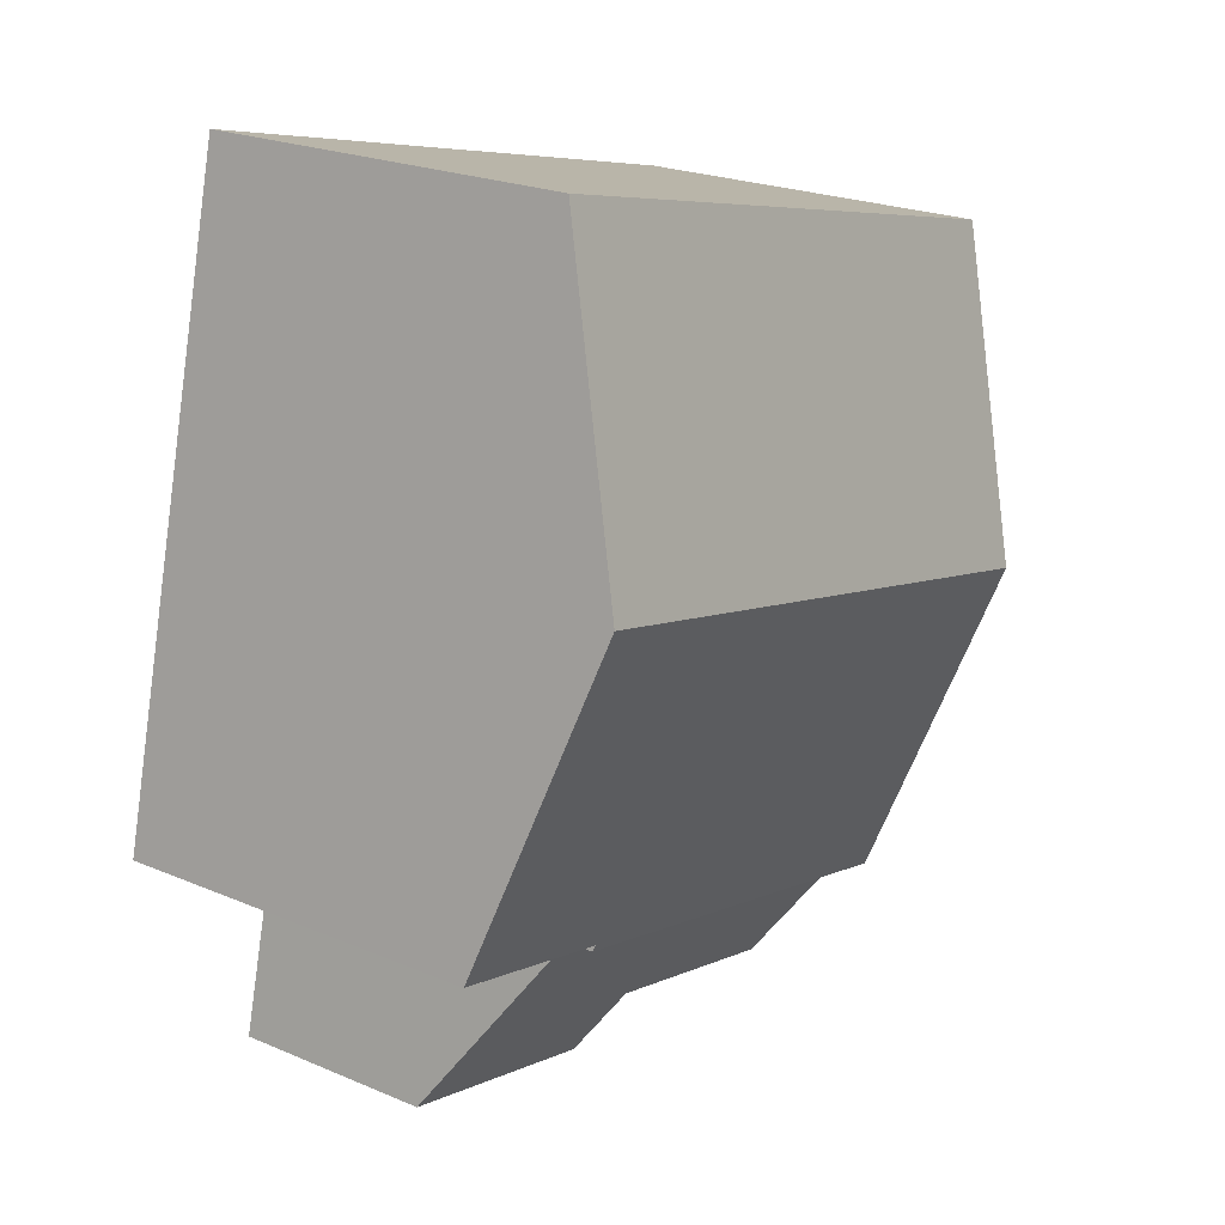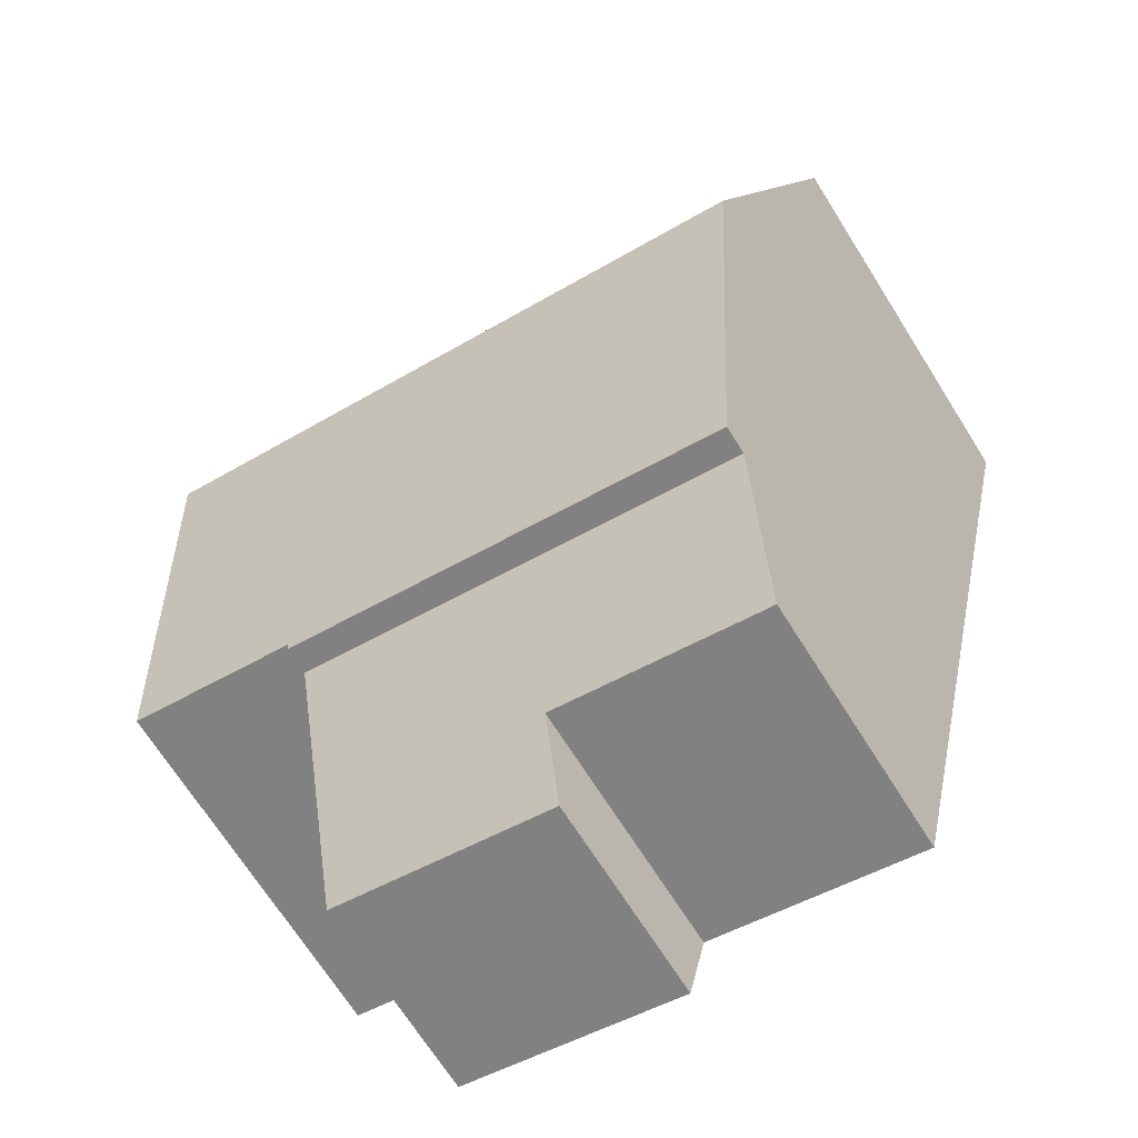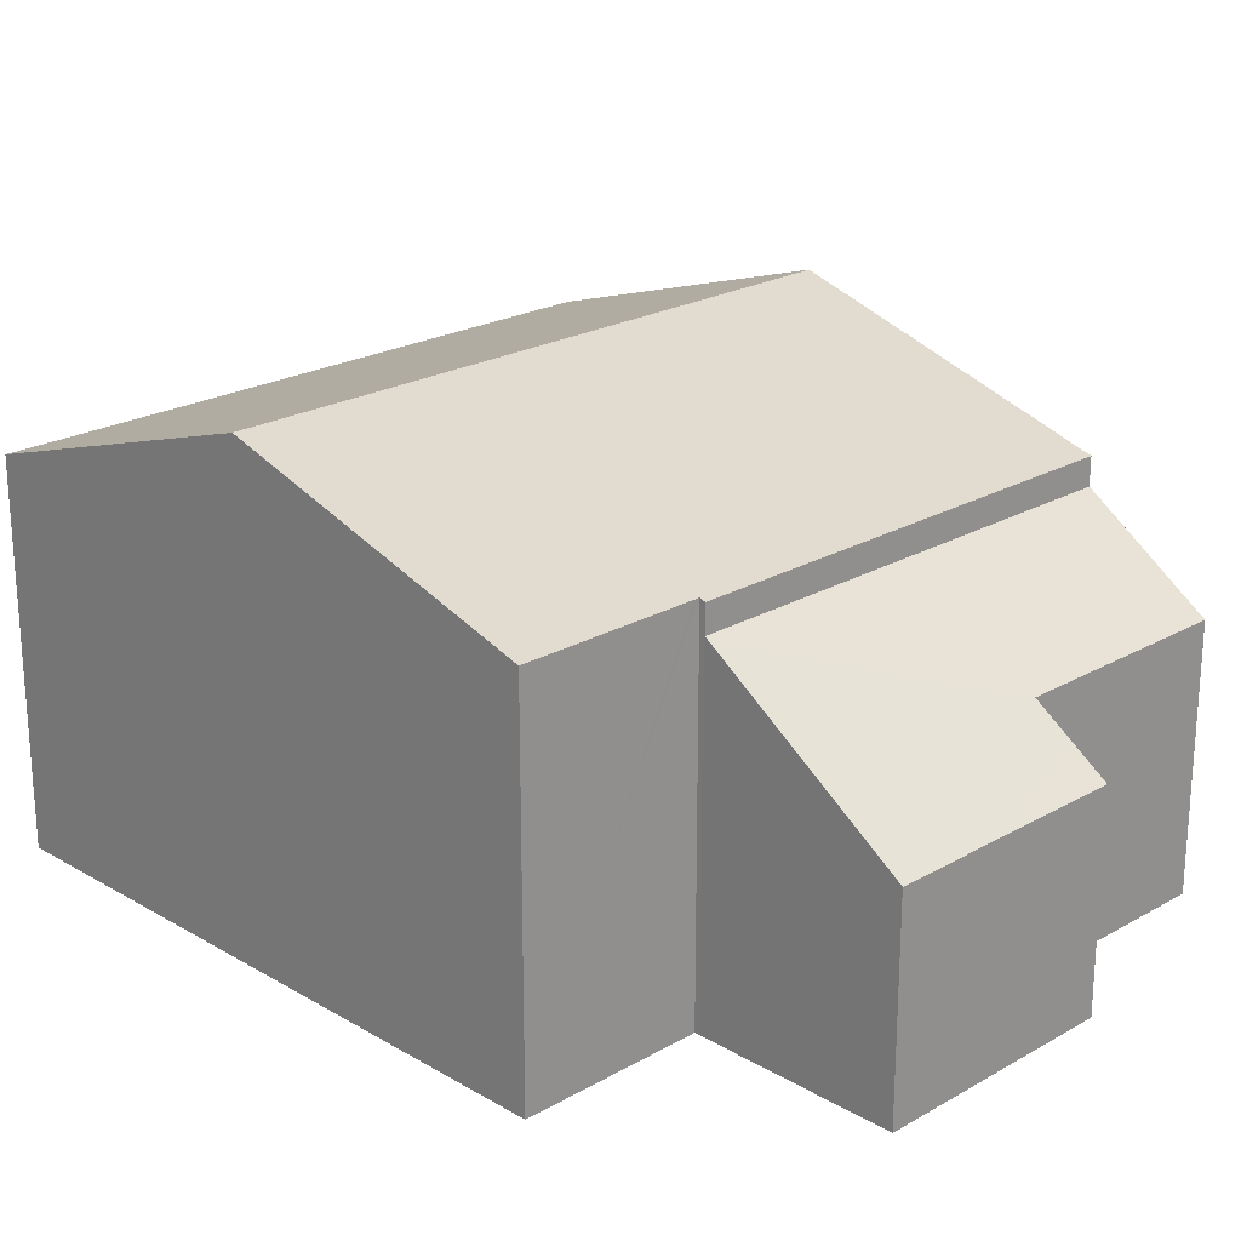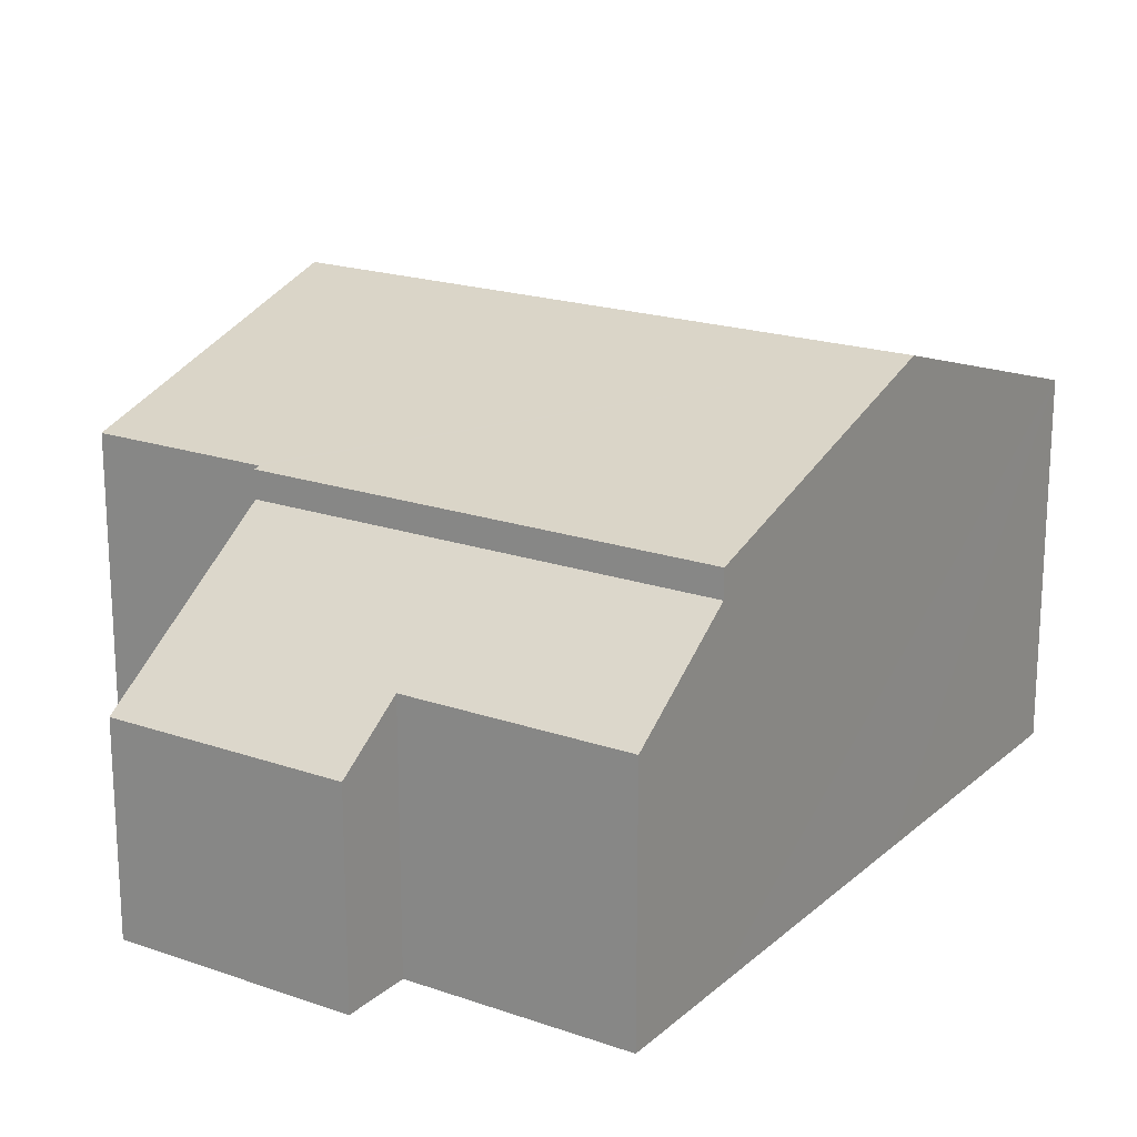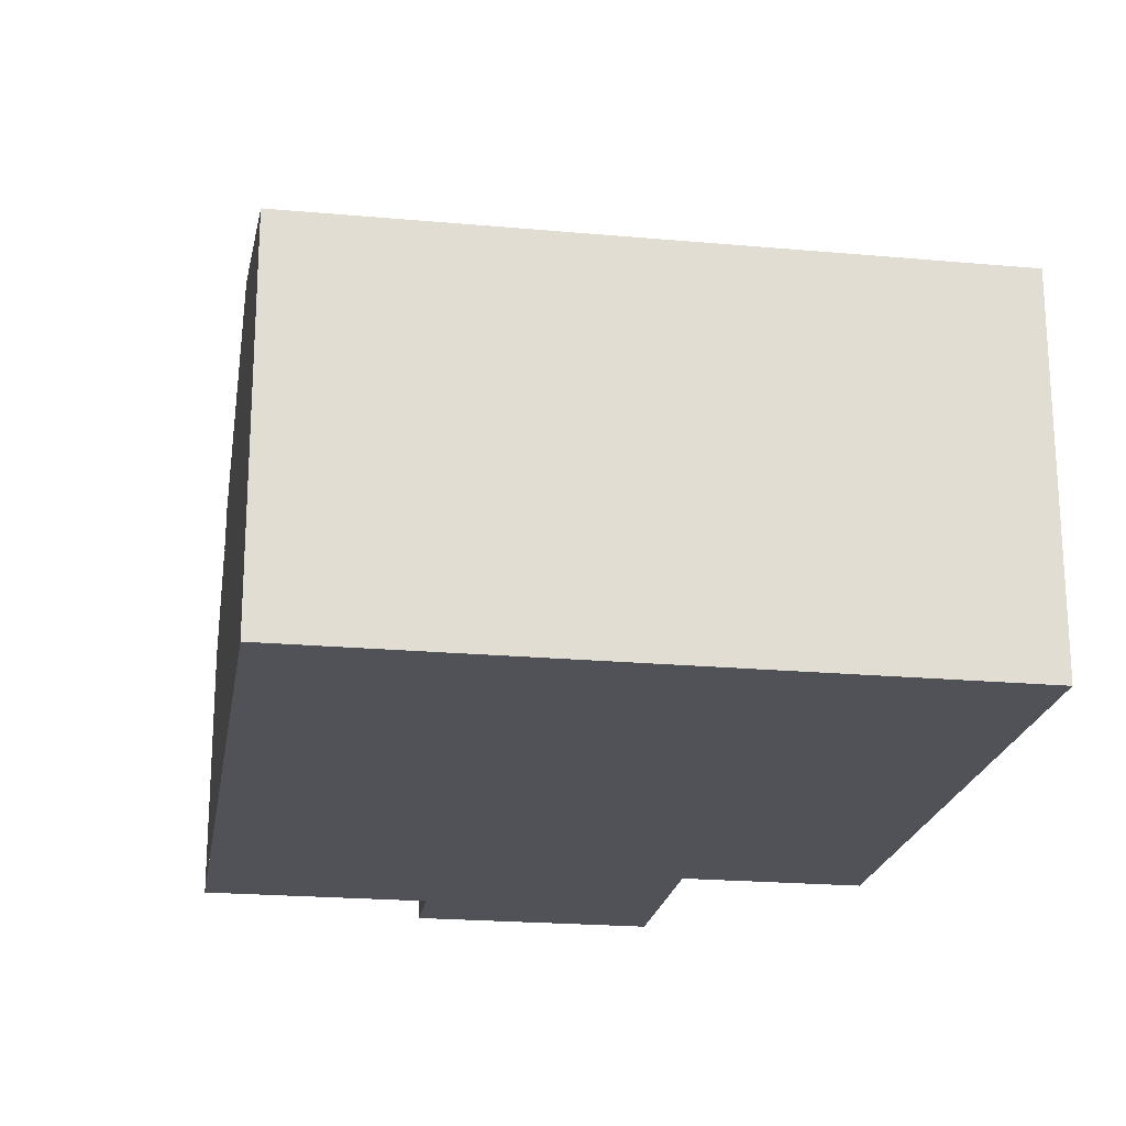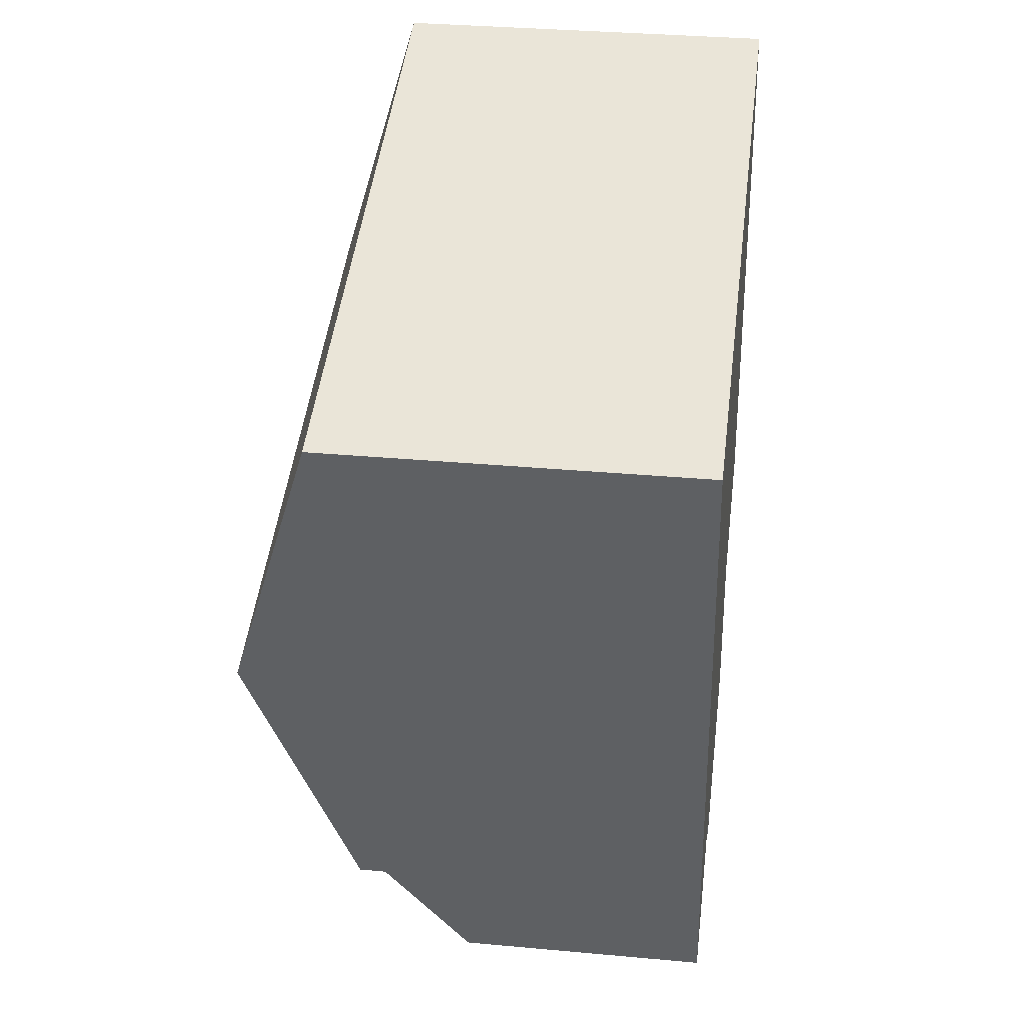
<metadata>
{"format":"obj","ext":"obj","renderer":"f3d","projection":"perspective","resolution":1024,"background":"white","views":[{"elev":22.7,"azim":126.0,"up":"+Z"},{"elev":-69.8,"azim":-147.7,"up":"+Z"},{"elev":22.4,"azim":121.9,"up":"+Y"},{"elev":19.5,"azim":-160.6,"up":"+Y"},{"elev":-21.4,"azim":-22.7,"up":"+Y"},{"elev":33.1,"azim":-82.8,"up":"+Z"}]}
</metadata>
<code>
v  2.468 5.591 -10.21
v  6.565 4.191 -11.34
v  2.951 4.191 -12.22
v  9.944 5.591 -8.409
v  10.71 3.372 -11.58
v  6.848 3.372 -12.51
v  9.944 5.149e-16 -8.409
v  10.71 7.09e-16 -11.58
v  6.848 7.662e-16 -12.51
v  6.565 6.946e-16 -11.34
v  2.951 7.48e-16 -12.22
v  2.468 6.255e-16 -10.21
v  7.573 6.07 1.83
v  1.222 7.641 -5.059
v  0 6.07 3.717e-16
v  10.43 6.07 2.519
v  8.795 7.641 -3.229
v  11.63 7.641 -2.545
v  9.944 6.04 -8.409
v  2.468 6.04 -10.21
v  9.921 6.07 -8.312
v  10.02 6.07 -8.289
v  12.82 6.07 -7.611
v  1.222 3.098e-16 -5.059
v  0 0 0
v  7.573 -1.121e-16 1.83
v  10.43 -1.542e-16 2.519
v  11.63 1.558e-16 -2.545
v  12.82 4.66e-16 -7.611
v  9.921 5.09e-16 -8.312
v  10.02 5.076e-16 -8.289
g defaultobject
f 1 2 3
f 2 1 4
f 2 4 5
f 5 6 2
f 7 5 4
f 5 7 8
f 8 6 5
f 6 8 9
f 10 3 2
f 3 10 11
f 6 10 2
f 10 6 9
f 3 12 1
f 12 3 11
f 12 4 1
f 4 12 7
f 12 8 7
f 8 12 10
f 10 12 11
f 9 8 10
f 13 14 15
f 14 13 16
f 14 16 17
f 17 16 18
f 14 19 20
f 19 14 21
f 21 14 22
f 22 14 23
f 23 14 18
f 18 14 17
f 12 14 20
f 14 12 15
f 15 12 24
f 15 24 25
f 25 13 15
f 13 25 26
f 13 26 16
f 16 26 27
f 27 18 16
f 18 27 23
f 23 27 28
f 23 28 29
f 30 19 21
f 19 30 7
f 29 22 23
f 22 29 21
f 21 29 30
f 30 29 31
f 7 20 19
f 20 7 12
f 26 28 27
f 28 26 25
f 28 25 29
f 29 25 24
f 29 24 31
f 31 24 30
f 30 24 7
f 7 24 12

</code>
